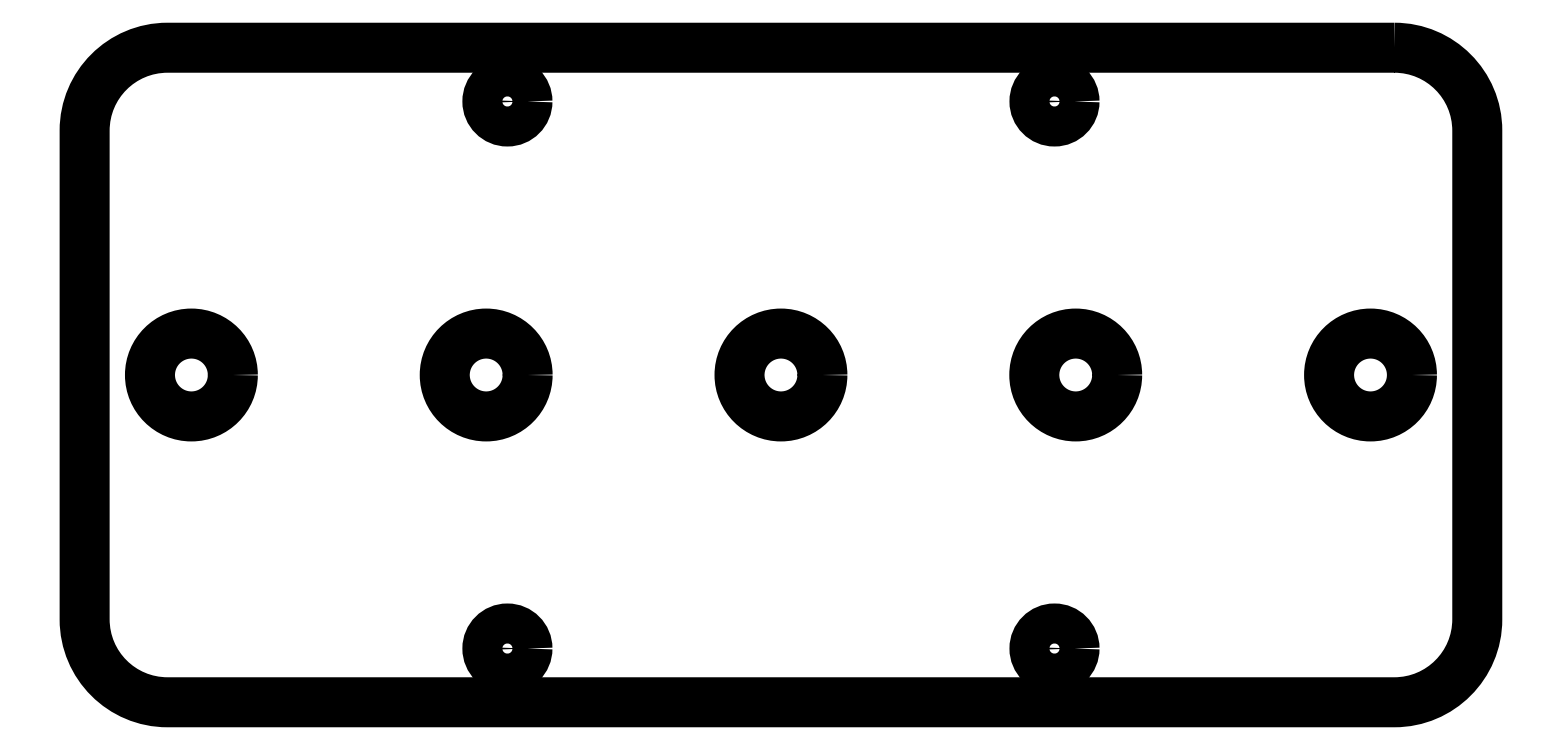
<metadata>
{"format":"dxf","ext":"dxf","renderer":"ezdxf+matplotlib","layout":"modelspace","background":"white","min_lineweight":24,"dpi":150}
</metadata>
<code>
0
SECTION
2
ENTITIES
0
LWPOLYLINE
8
0
90
8
70
1
43
0
10
52.86
20
28.2
42
-0.4142
10
60
20
21.06
10
60
20
-21.06
42
-0.4142
10
52.86
20
-28.2
10
-52.86
20
-28.2
42
-0.4142
10
-60
20
-21.06
10
-60
20
21.06
42
-0.4142
10
-52.86
20
28.2
0
CIRCLE
8
0
10
50.8
20
-6.221e-15
30
0
40
3.57
210
0
220
-0
230
1
0
CIRCLE
8
0
10
-50.8
20
6.221e-15
30
0
40
3.57
210
0
220
-0
230
1
0
CIRCLE
8
0
10
0
20
0
30
0
40
3.57
210
0
220
-0
230
1
0
CIRCLE
8
0
10
-25.4
20
3.111e-15
30
0
40
3.57
210
0
220
-0
230
1
0
CIRCLE
8
0
10
25.4
20
-3.111e-15
30
0
40
3.57
210
0
220
-0
230
1
0
CIRCLE
8
0
10
23.57
20
23.57
30
0
40
1.725
210
0
220
-0
230
1
0
CIRCLE
8
0
10
-23.57
20
23.57
30
0
40
1.725
210
0
220
-0
230
1
0
CIRCLE
8
0
10
-23.57
20
-23.57
30
0
40
1.725
210
0
220
-0
230
1
0
CIRCLE
8
0
10
23.57
20
-23.57
30
0
40
1.725
210
0
220
-0
230
1
0
ENDSEC
0
EOF

</code>
